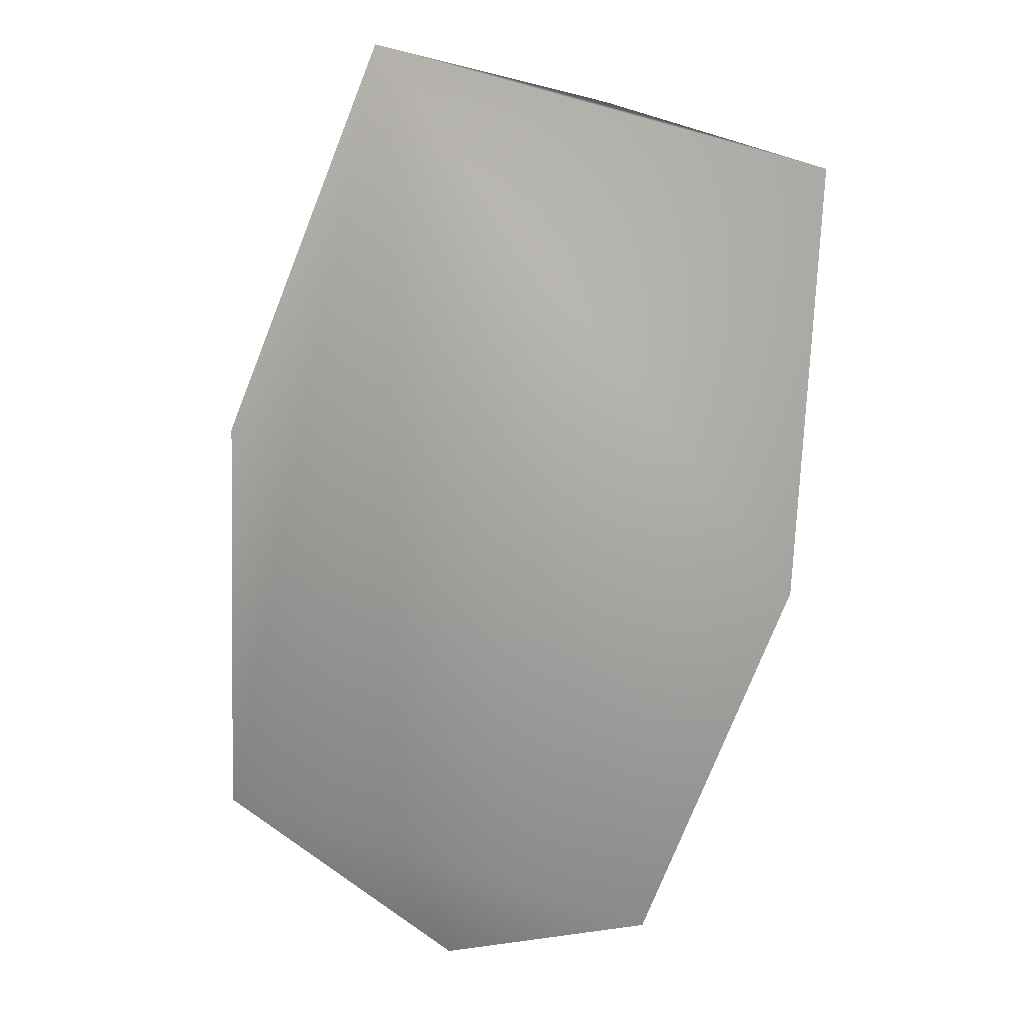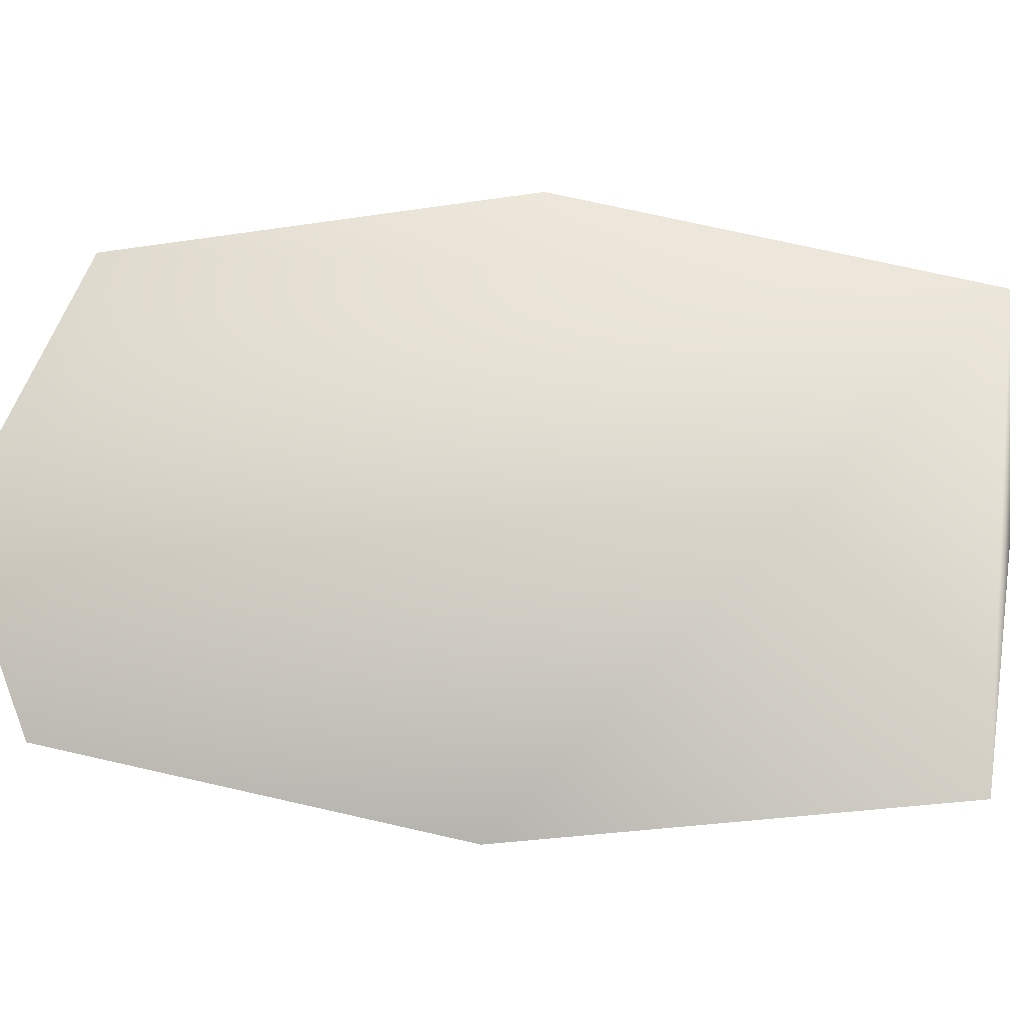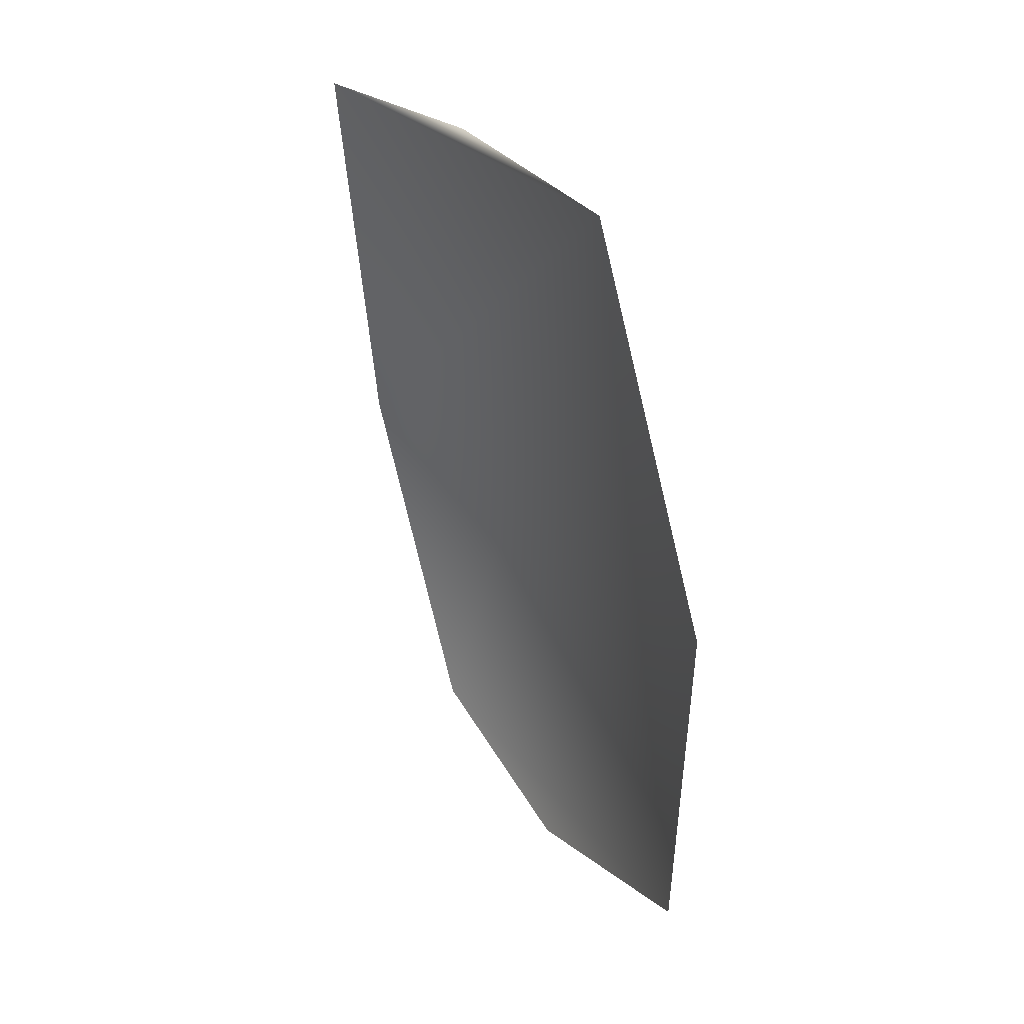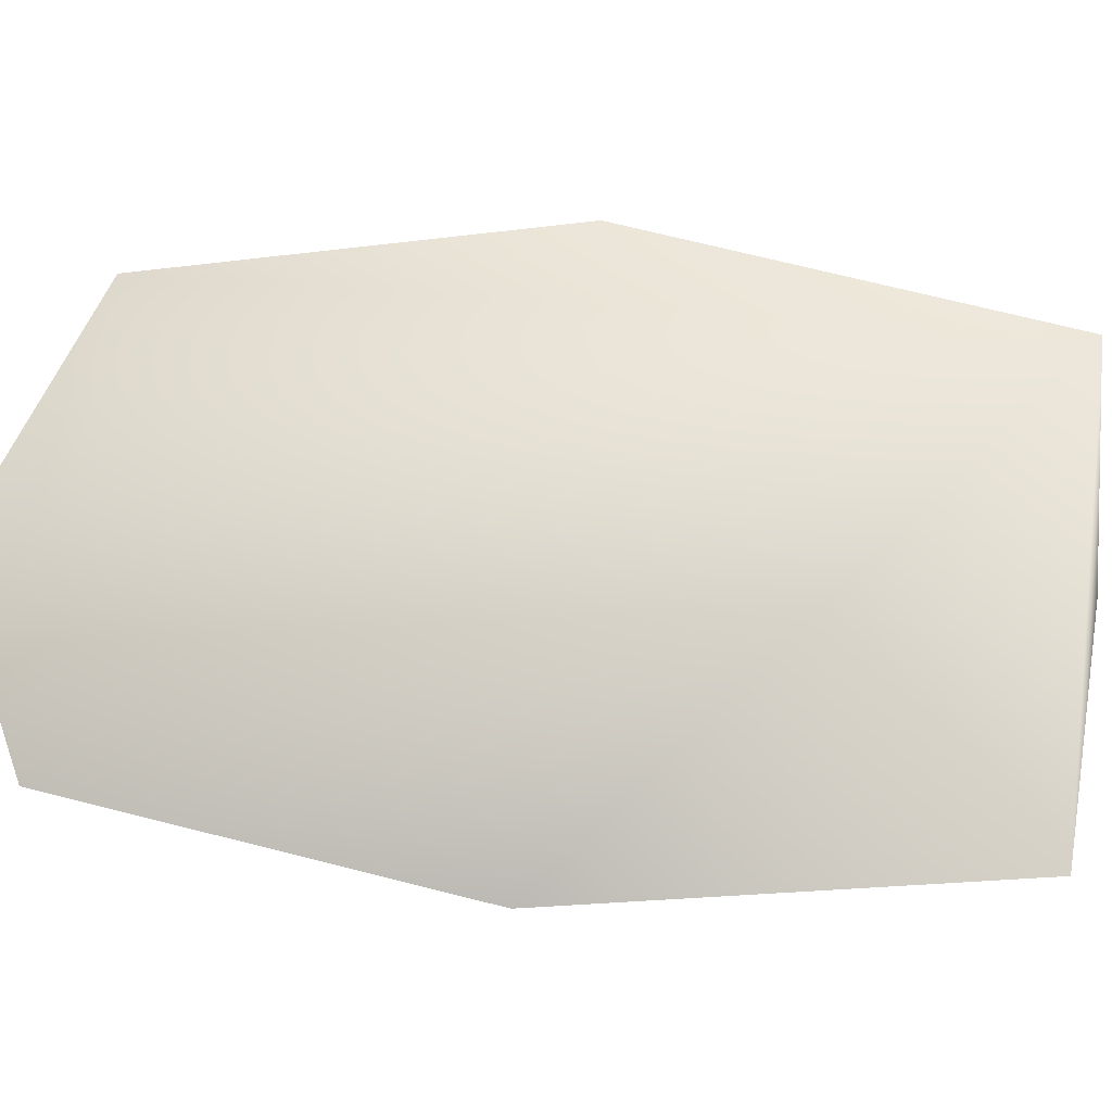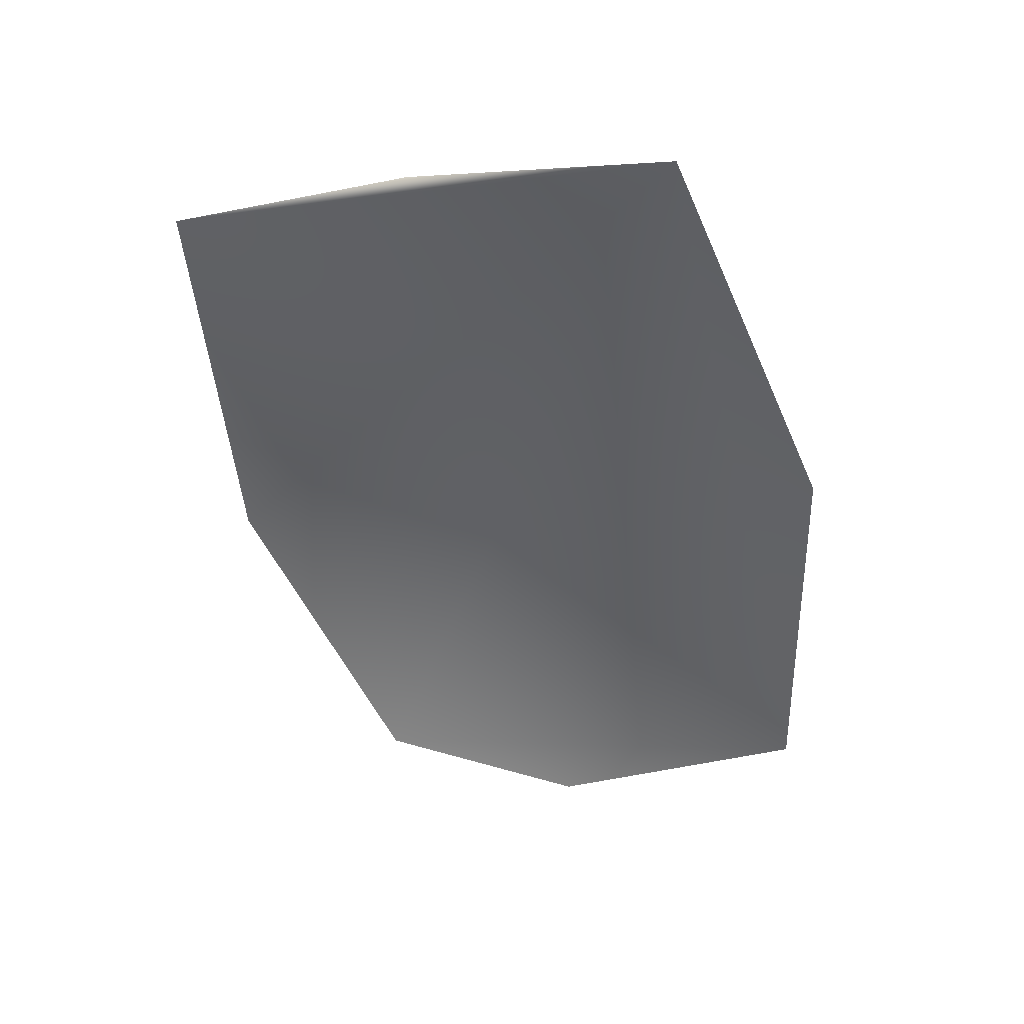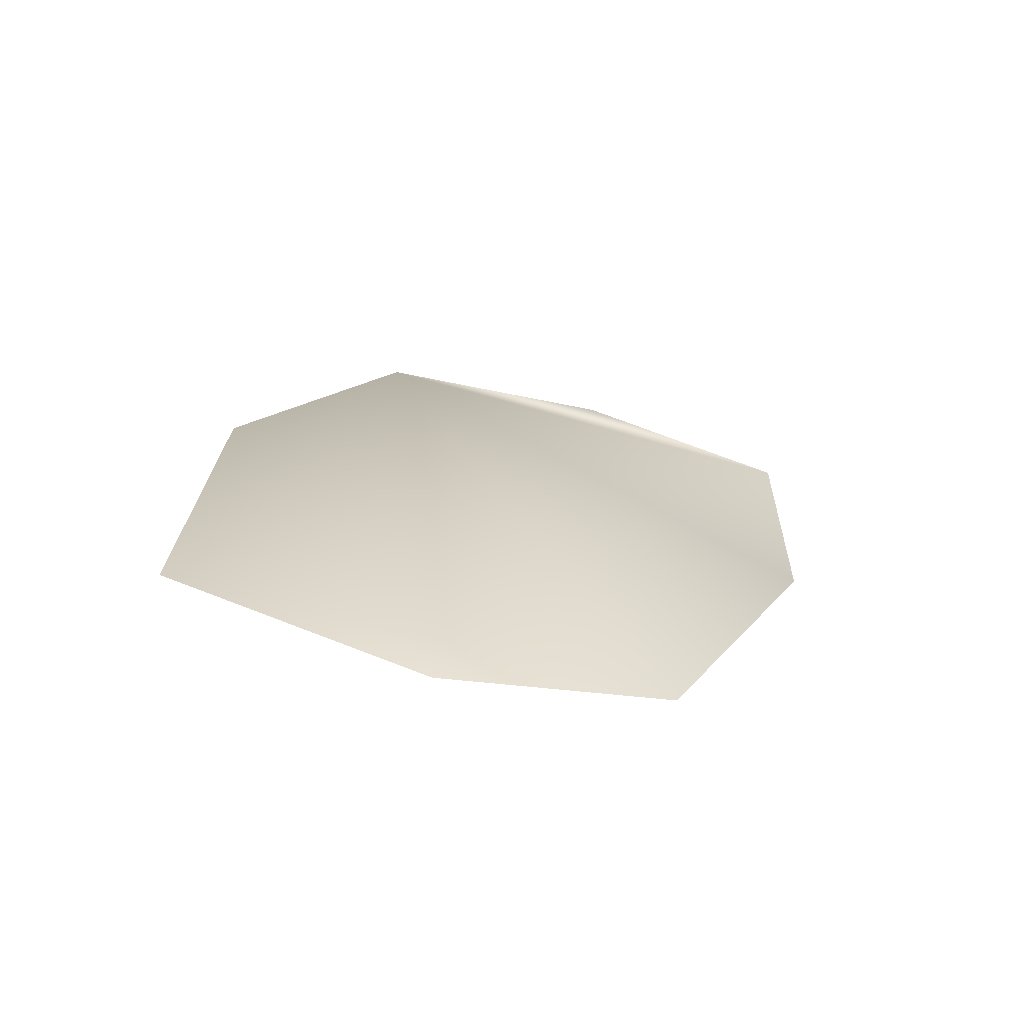
<metadata>
{"format":"obj","ext":"obj","renderer":"f3d","projection":"perspective","resolution":1024,"background":"white","views":[{"elev":8.3,"azim":-167.5,"up":"+Z"},{"elev":67.7,"azim":-99.3,"up":"+Y"},{"elev":45.2,"azim":56.6,"up":"+Z"},{"elev":64.3,"azim":-97.7,"up":"+Y"},{"elev":47.1,"azim":9.1,"up":"+Z"},{"elev":-71.2,"azim":168.4,"up":"+Z"}]}
</metadata>
<code>
g HoleCap154
v -1.321e+04 301.8 -3910
v -1.313e+04 308.8 -4110
v -1.313e+04 300.7 -4316
v -1.325e+04 308.3 -4390
v -1.336e+04 309.1 -4367
v -1.343e+04 310.3 -4187
v -1.345e+04 302.6 -3974
v -1.334e+04 310.8 -3941
f 5 6 1
f 7 1 6
f 1 7 8
f 3 1 2
f 1 3 5
f 4 5 3

</code>
